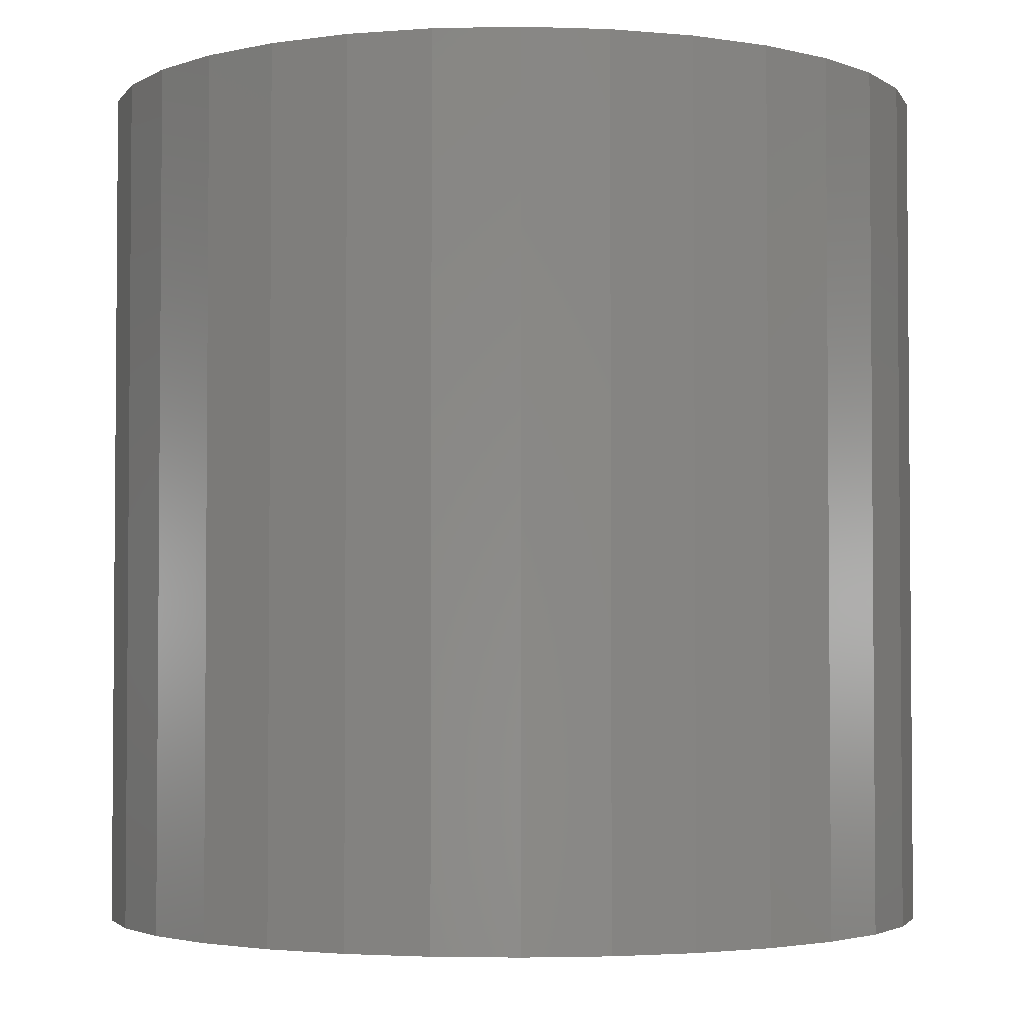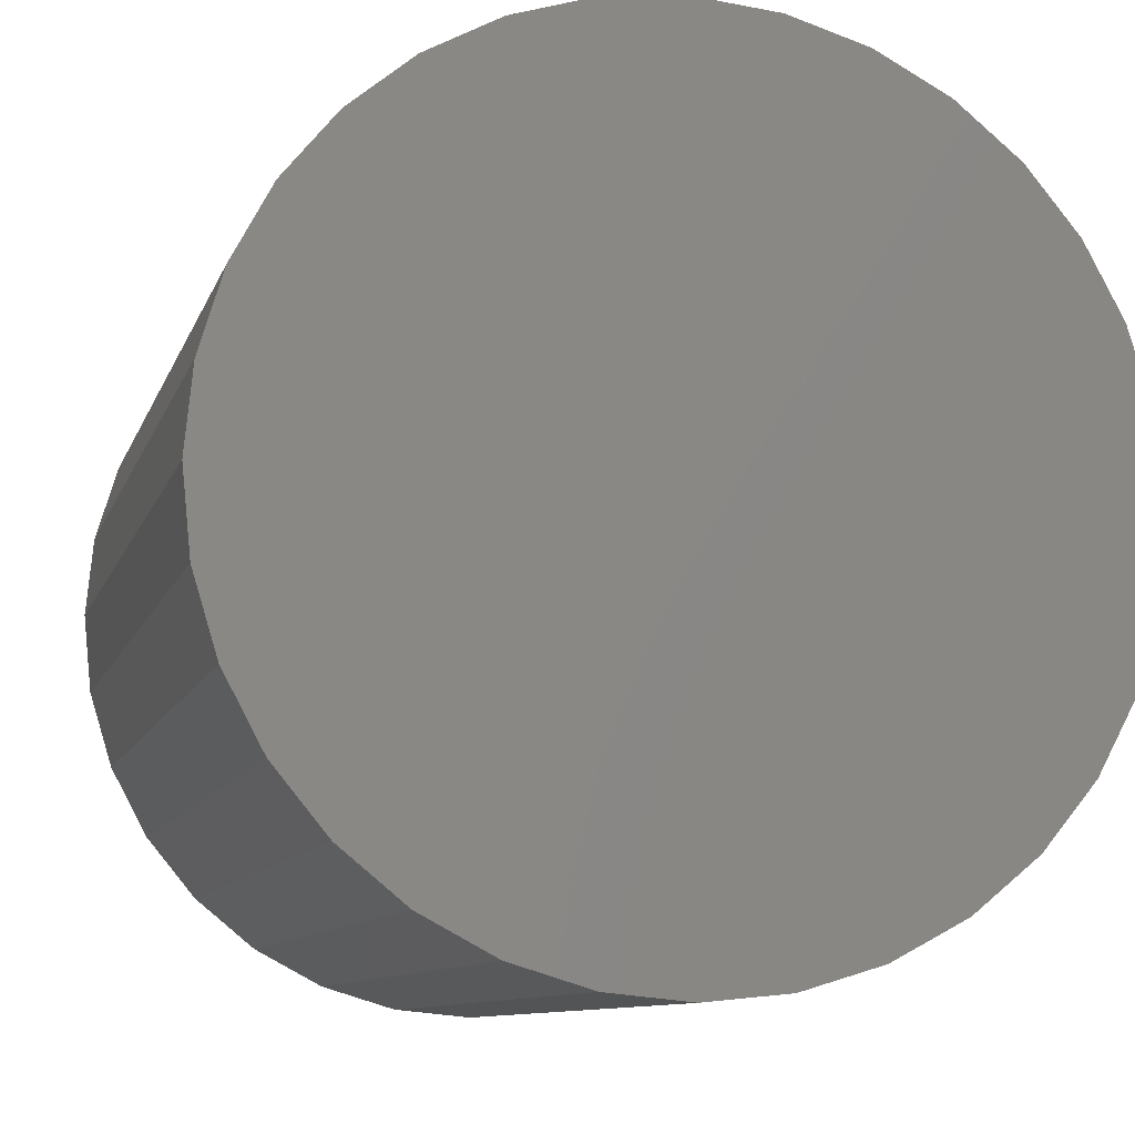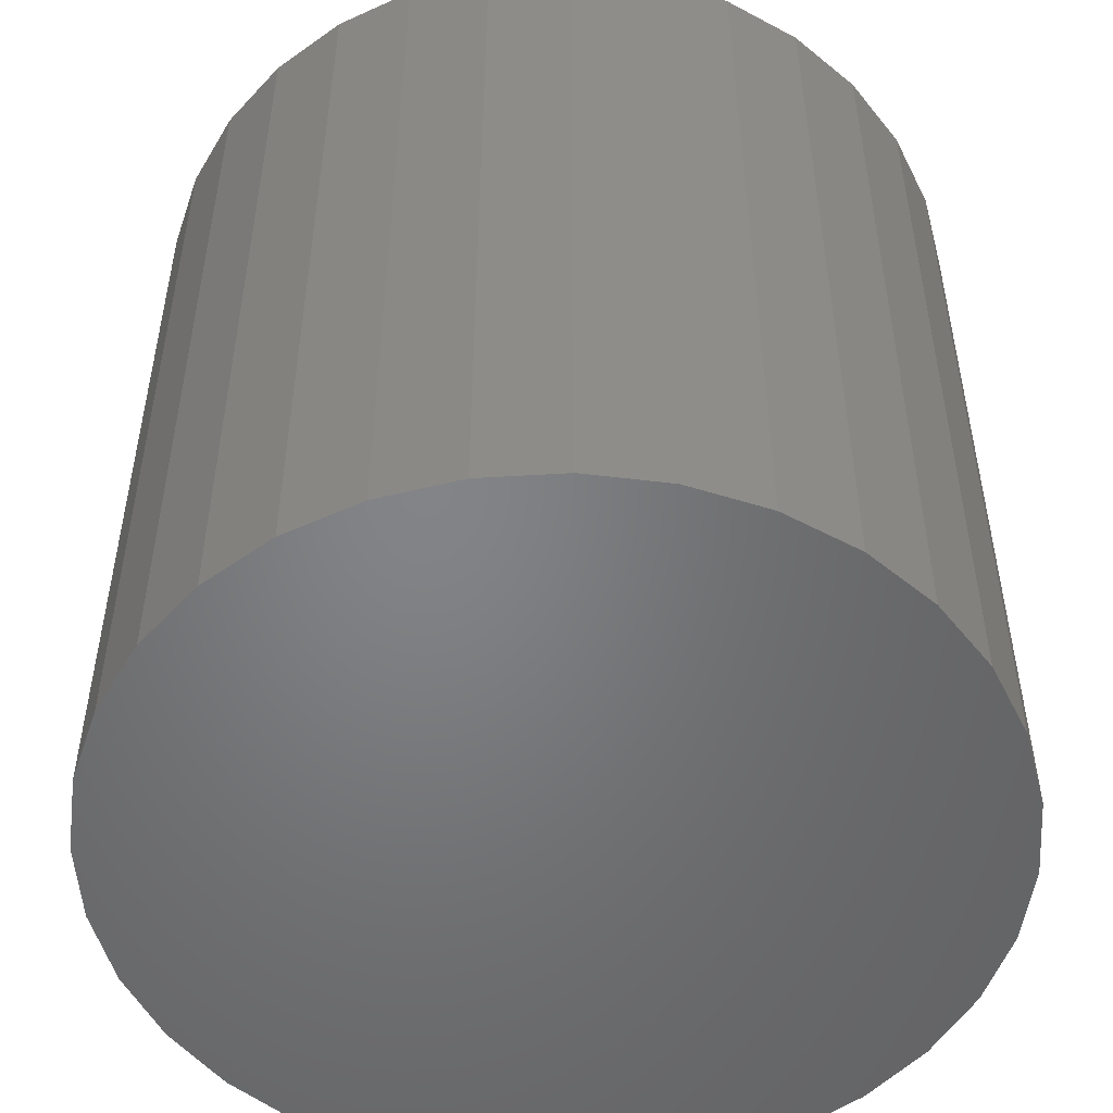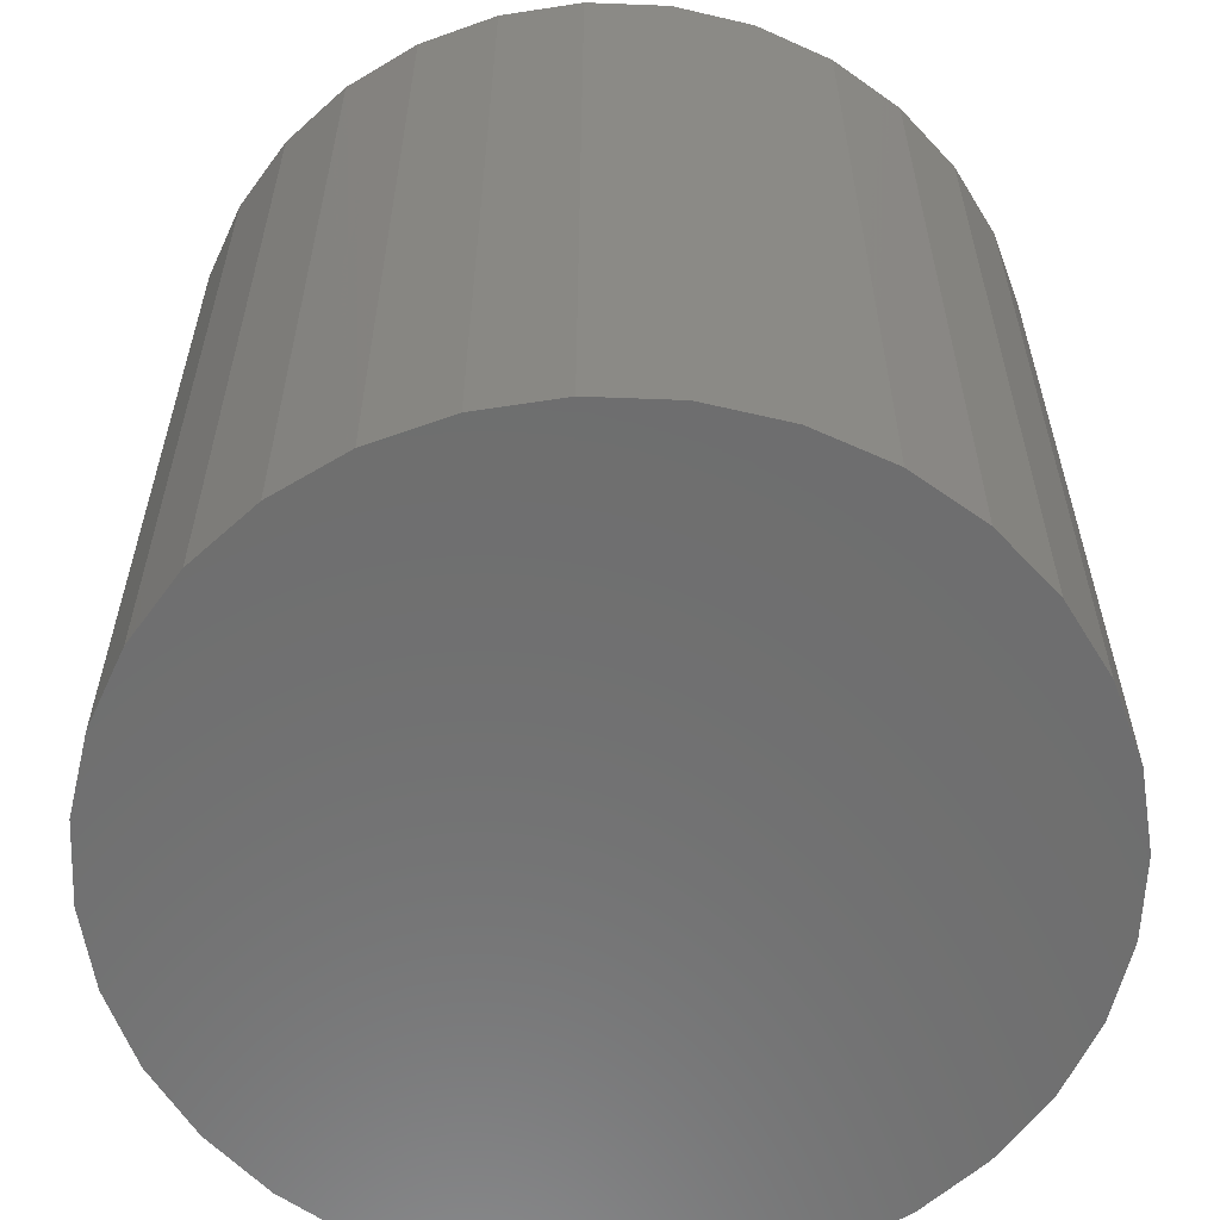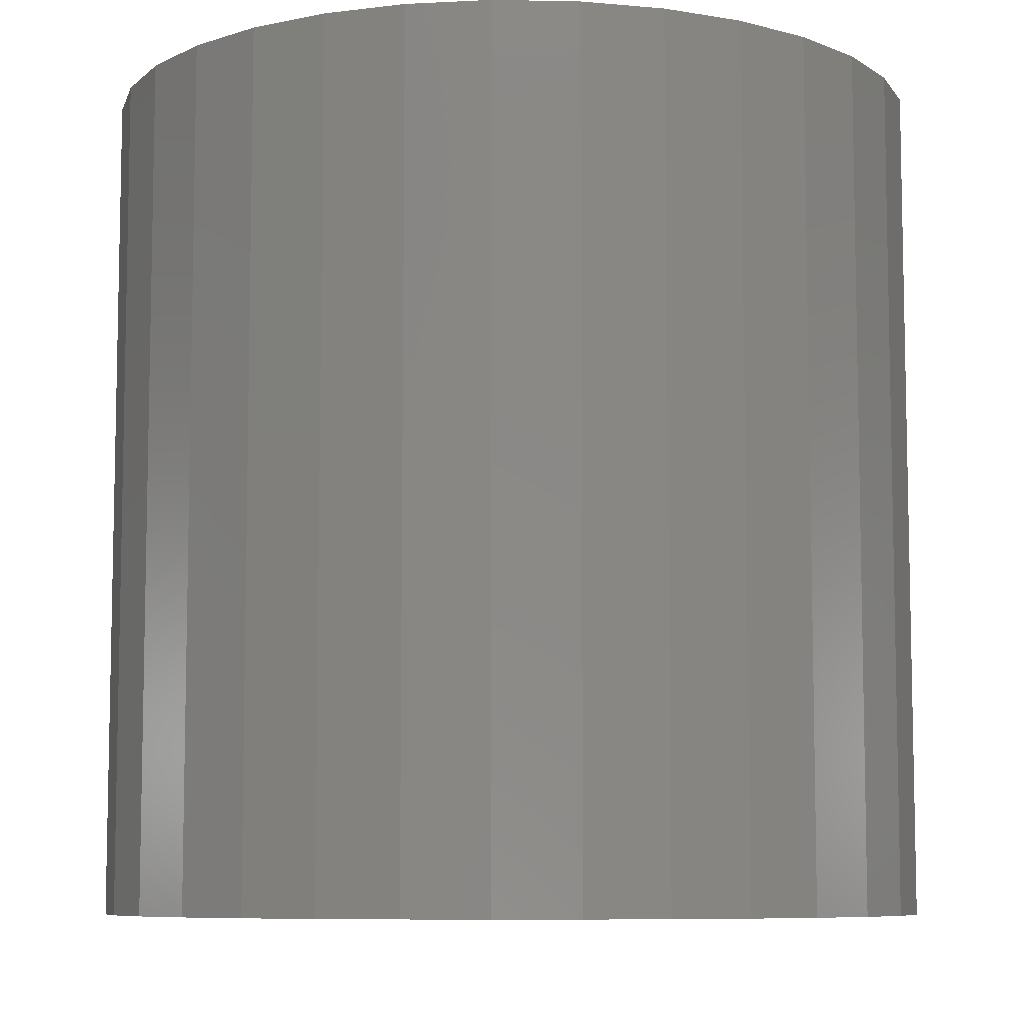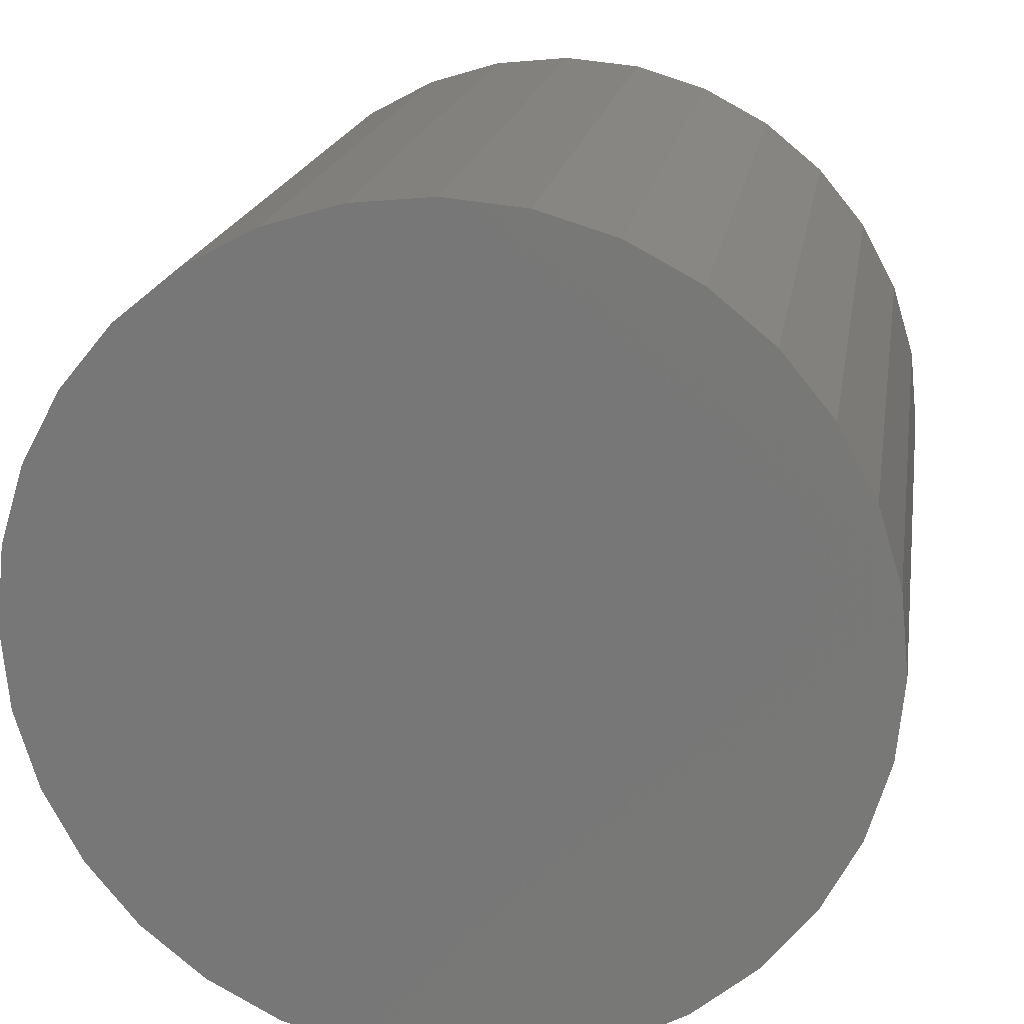
<metadata>
{"format":"stl","ext":"stl","renderer":"f3d","projection":"perspective","resolution":1024,"background":"white","views":[{"elev":-3.0,"azim":10.1,"up":"+Z"},{"elev":-9.5,"azim":165.7,"up":"+Y"},{"elev":-51.5,"azim":65.6,"up":"+Z"},{"elev":-60.1,"azim":-165.4,"up":"+Z"},{"elev":-7.9,"azim":-8.7,"up":"+Z"},{"elev":17.8,"azim":-171.3,"up":"+Y"}]}
</metadata>
<code>
# stl→obj: 128 verts, 252 faces
v 0.007895 0.1775 0.4141
v 0.007895 0.2009 0.4141
v -0.03215 0.197 0.4141
v -0.07066 0.1853 0.4141
v -0.02758 0.174 0.4141
v -0.1061 0.1663 0.4141
v -0.06169 0.1636 0.4141
v -0.09312 0.1468 0.4141
v -0.1372 0.1408 0.4141
v -0.1061 -0.175 0.4141
v -0.06169 -0.1723 0.4141
v -0.09312 -0.1555 0.4141
v -0.02758 -0.1827 0.4141
v -0.07066 -0.194 0.4141
v 0.007895 -0.1862 0.4141
v -0.03215 -0.2057 0.4141
v 0.007895 -0.2096 0.4141
v 0.04794 0.197 0.4141
v 0.08645 0.1853 0.4141
v 0.04337 0.174 0.4141
v 0.1219 0.1663 0.4141
v 0.07748 0.1636 0.4141
v 0.1089 0.1468 0.4141
v 0.1219 -0.175 0.4141
v 0.153 -0.1495 0.4141
v 0.1089 -0.1555 0.4141
v 0.07748 -0.1723 0.4141
v 0.04337 -0.1827 0.4141
v 0.08645 -0.194 0.4141
v 0.04794 -0.2057 0.4141
v -0.1372 -0.1495 0.4141
v -0.1207 -0.1329 0.4141
v -0.1628 -0.1184 0.4141
v -0.1433 -0.1054 0.4141
v -0.1817 -0.08291 0.4141
v -0.1601 -0.07394 0.4141
v -0.1934 -0.0444 0.4141
v -0.1704 -0.03983 0.4141
v -0.1974 -0.004359 0.4141
v -0.1739 -0.004359 0.4141
v -0.1934 0.03569 0.4141
v -0.1704 0.03111 0.4141
v -0.1817 0.07419 0.4141
v -0.1601 0.06522 0.4141
v -0.1628 0.1097 0.4141
v -0.1433 0.09666 0.4141
v -0.1207 0.1242 0.4141
v 0.153 0.1408 0.4141
v 0.1365 0.1242 0.4141
v 0.1786 0.1097 0.4141
v 0.1591 0.09666 0.4141
v 0.1975 0.07419 0.4141
v 0.1759 0.06522 0.4141
v 0.2092 0.03569 0.4141
v 0.1862 0.03111 0.4141
v 0.2132 -0.004359 0.4141
v 0.1897 -0.004359 0.4141
v 0.2092 -0.0444 0.4141
v 0.1862 -0.03983 0.4141
v 0.1975 -0.08291 0.4141
v 0.1759 -0.07394 0.4141
v 0.1786 -0.1184 0.4141
v 0.1591 -0.1054 0.4141
v 0.1365 -0.1329 0.4141
v 0.007895 -0.1862 0.02344
v 0.04337 -0.1827 0.02344
v 0.07748 -0.1723 0.02344
v 0.1089 -0.1555 0.02344
v 0.1365 -0.1329 0.02344
v 0.1591 -0.1054 0.02344
v 0.1759 -0.07394 0.02344
v 0.1862 -0.03983 0.02344
v 0.1897 -0.004359 0.02344
v -0.02758 -0.1827 0.02344
v -0.06169 -0.1723 0.02344
v -0.09312 -0.1555 0.02344
v -0.1207 -0.1329 0.02344
v -0.1433 -0.1054 0.02344
v -0.1601 -0.07394 0.02344
v -0.1704 -0.03983 0.02344
v -0.1739 -0.004359 0.02344
v 0.007895 0.1775 0.02344
v -0.02758 0.174 0.02344
v -0.06169 0.1636 0.02344
v -0.09312 0.1468 0.02344
v -0.1207 0.1242 0.02344
v -0.1433 0.09666 0.02344
v -0.1601 0.06522 0.02344
v -0.1704 0.03111 0.02344
v 0.04337 0.174 0.02344
v 0.07748 0.1636 0.02344
v 0.1089 0.1468 0.02344
v 0.1365 0.1242 0.02344
v 0.1591 0.09666 0.02344
v 0.1759 0.06522 0.02344
v 0.1862 0.03111 0.02344
v 0.007895 0.2009 0
v 0.04794 0.197 0
v -0.03215 0.197 0
v -0.07066 0.1853 0
v 0.08645 0.1853 0
v 0.04794 -0.2057 0
v -0.03215 -0.2057 0
v 0.08645 -0.194 0
v 0.007895 -0.2096 0
v -0.07066 -0.194 0
v -0.1061 -0.175 0
v 0.1219 -0.175 0
v -0.1372 -0.1495 0
v 0.153 -0.1495 0
v -0.1628 -0.1184 0
v 0.1786 -0.1184 0
v -0.1817 -0.08291 0
v 0.1975 -0.08291 0
v -0.1934 -0.0444 0
v 0.2092 -0.0444 0
v -0.1974 -0.004359 0
v 0.2132 -0.004359 0
v -0.1934 0.03569 0
v 0.2092 0.03569 0
v -0.1817 0.07419 0
v 0.1975 0.07419 0
v -0.1628 0.1097 0
v 0.1786 0.1097 0
v -0.1372 0.1408 0
v 0.153 0.1408 0
v -0.1061 0.1663 0
v 0.1219 0.1663 0
f 1 2 3
f 1 3 4
f 5 1 4
f 4 6 5
f 5 6 7
f 8 7 6
f 6 9 8
f 10 11 12
f 13 11 10
f 10 14 13
f 14 15 13
f 15 14 16
f 15 16 17
f 18 2 1
f 1 19 18
f 19 1 20
f 19 20 21
f 20 22 21
f 21 22 23
f 24 25 26
f 24 26 27
f 24 27 28
f 24 28 29
f 29 28 15
f 30 29 15
f 15 17 30
f 10 12 31
f 31 12 32
f 31 32 33
f 33 32 34
f 33 34 35
f 35 34 36
f 35 36 37
f 37 36 38
f 37 38 39
f 39 38 40
f 39 40 41
f 41 40 42
f 41 42 43
f 43 42 44
f 43 44 45
f 45 44 46
f 45 46 9
f 9 46 47
f 9 47 8
f 21 23 48
f 48 23 49
f 48 49 50
f 50 49 51
f 50 51 52
f 52 51 53
f 52 53 54
f 54 53 55
f 54 55 56
f 56 55 57
f 56 57 58
f 58 57 59
f 58 59 60
f 60 59 61
f 60 61 62
f 62 61 63
f 62 63 25
f 25 63 64
f 25 64 26
f 65 28 66
f 66 28 27
f 66 27 67
f 67 27 26
f 67 26 68
f 68 26 64
f 68 64 69
f 69 64 63
f 69 63 70
f 70 63 61
f 70 61 71
f 71 61 59
f 71 59 72
f 72 59 57
f 72 57 73
f 28 65 15
f 15 65 74
f 15 74 13
f 13 74 75
f 13 75 11
f 11 75 76
f 11 76 12
f 12 76 77
f 12 77 32
f 32 77 78
f 32 78 34
f 34 78 79
f 34 79 36
f 36 79 80
f 36 80 38
f 38 80 81
f 38 81 40
f 82 5 83
f 83 5 7
f 83 7 84
f 84 7 8
f 84 8 85
f 85 8 47
f 85 47 86
f 86 47 46
f 86 46 87
f 87 46 44
f 87 44 88
f 88 44 42
f 88 42 89
f 89 42 40
f 89 40 81
f 5 82 1
f 1 82 90
f 1 90 20
f 20 90 91
f 20 91 22
f 22 91 92
f 22 92 23
f 23 92 93
f 23 93 49
f 49 93 94
f 49 94 51
f 51 94 95
f 51 95 53
f 53 95 96
f 53 96 55
f 55 96 73
f 55 73 57
f 83 90 82
f 90 83 84
f 90 84 91
f 67 74 66
f 66 74 65
f 91 84 92
f 92 84 85
f 92 85 93
f 93 85 86
f 93 86 94
f 94 86 87
f 94 87 95
f 95 87 88
f 95 88 96
f 96 88 89
f 96 89 73
f 73 89 81
f 73 81 72
f 72 81 80
f 72 80 71
f 71 80 79
f 71 79 70
f 70 79 78
f 70 78 69
f 69 78 77
f 69 77 68
f 68 77 76
f 68 76 67
f 67 76 75
f 67 75 74
f 97 98 99
f 100 99 98
f 101 100 98
f 102 103 104
f 105 103 102
f 103 106 104
f 104 106 107
f 104 107 108
f 108 107 109
f 108 109 110
f 110 109 111
f 110 111 112
f 112 111 113
f 112 113 114
f 114 113 115
f 114 115 116
f 116 115 117
f 116 117 118
f 118 117 119
f 118 119 120
f 120 119 121
f 120 121 122
f 122 121 123
f 122 123 124
f 124 123 125
f 124 125 126
f 126 125 127
f 126 127 128
f 128 127 100
f 128 100 101
f 118 56 116
f 116 56 58
f 116 58 114
f 114 58 60
f 114 60 112
f 112 60 62
f 112 62 110
f 110 62 25
f 110 25 108
f 108 25 24
f 108 24 104
f 104 24 29
f 104 29 102
f 102 29 30
f 102 30 105
f 105 30 17
f 105 17 103
f 103 17 16
f 103 16 106
f 106 16 14
f 106 14 107
f 107 14 10
f 107 10 109
f 109 10 31
f 109 31 111
f 111 31 33
f 111 33 113
f 113 33 35
f 113 35 115
f 115 35 37
f 115 37 117
f 117 37 39
f 117 39 119
f 119 39 41
f 119 41 121
f 121 41 43
f 121 43 123
f 123 43 45
f 123 45 125
f 125 45 9
f 125 9 127
f 127 9 6
f 127 6 100
f 100 6 4
f 100 4 99
f 99 4 3
f 99 3 97
f 97 3 2
f 97 2 98
f 98 2 18
f 98 18 101
f 101 18 19
f 101 19 128
f 128 19 21
f 128 21 126
f 126 21 48
f 126 48 124
f 124 48 50
f 124 50 122
f 122 50 52
f 122 52 120
f 120 52 54
f 120 54 118
f 118 54 56

</code>
